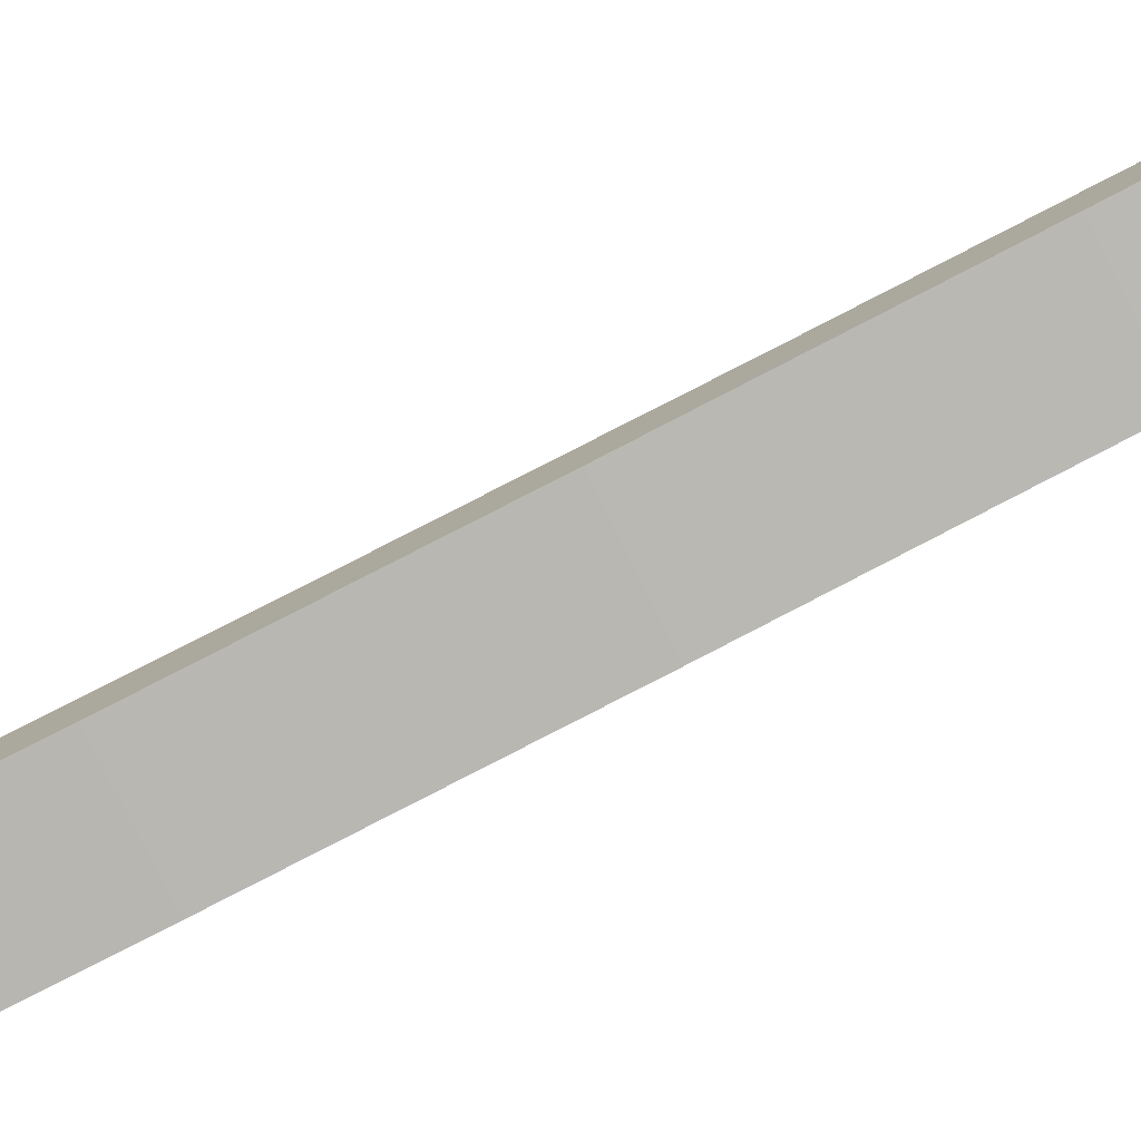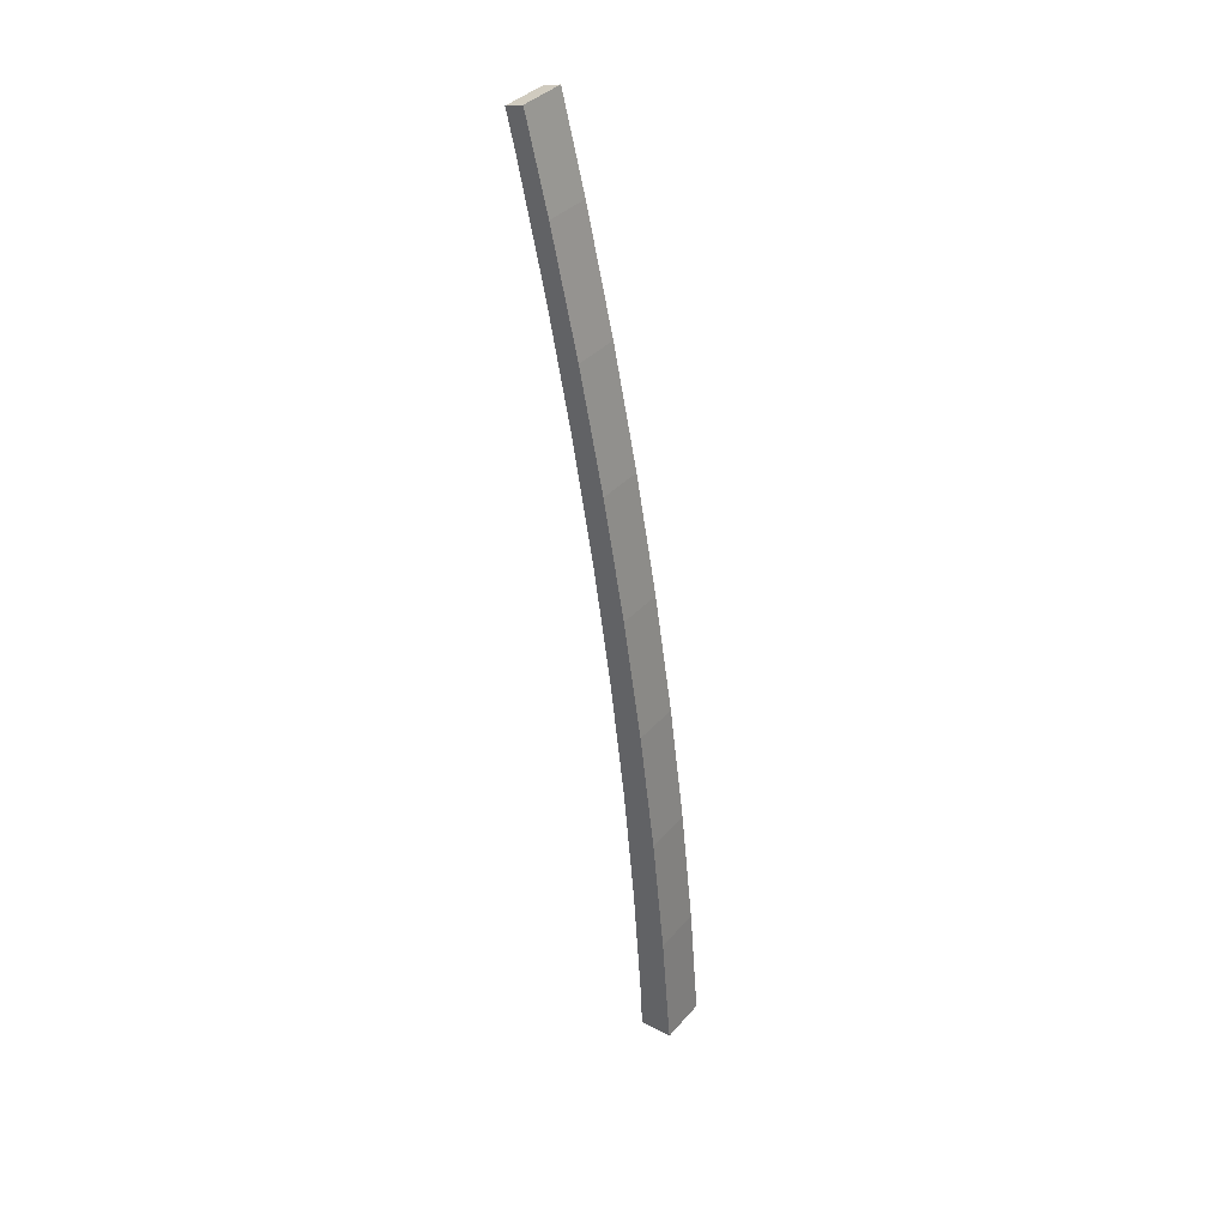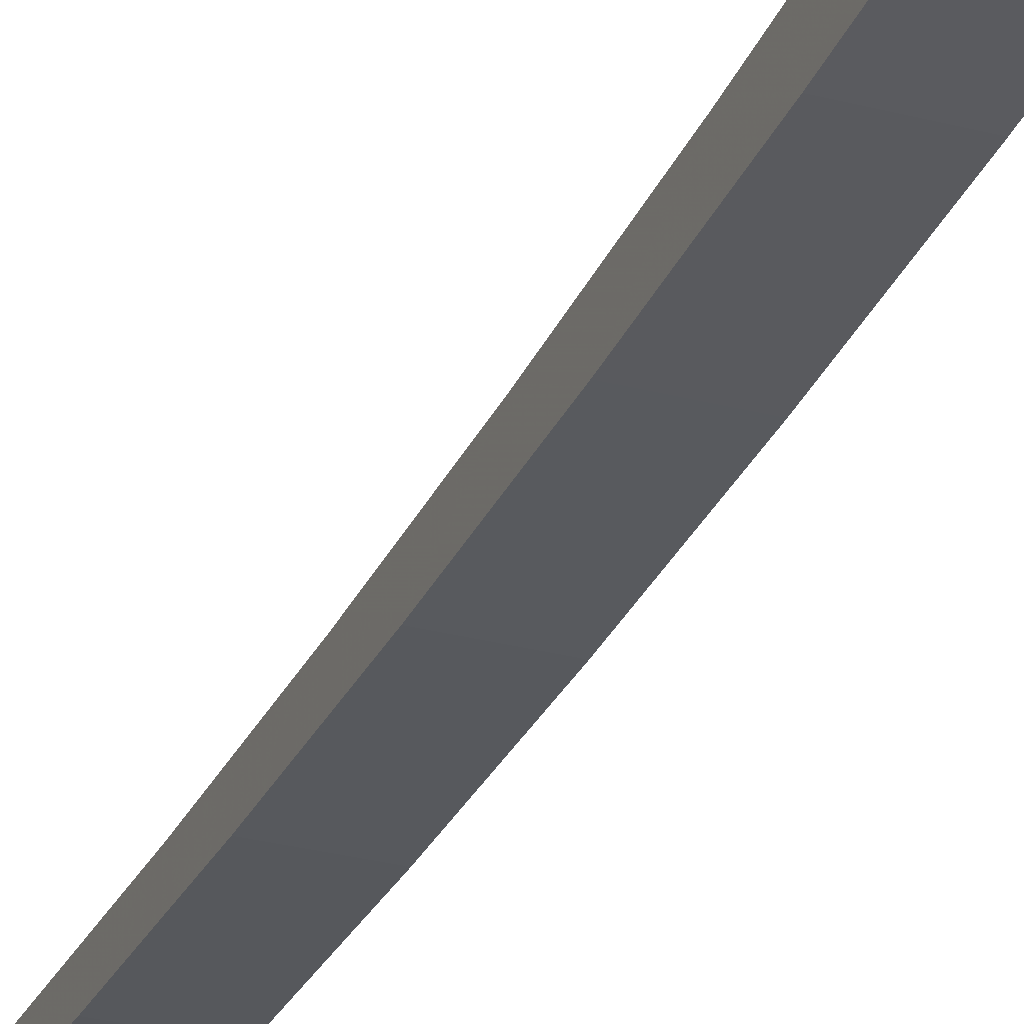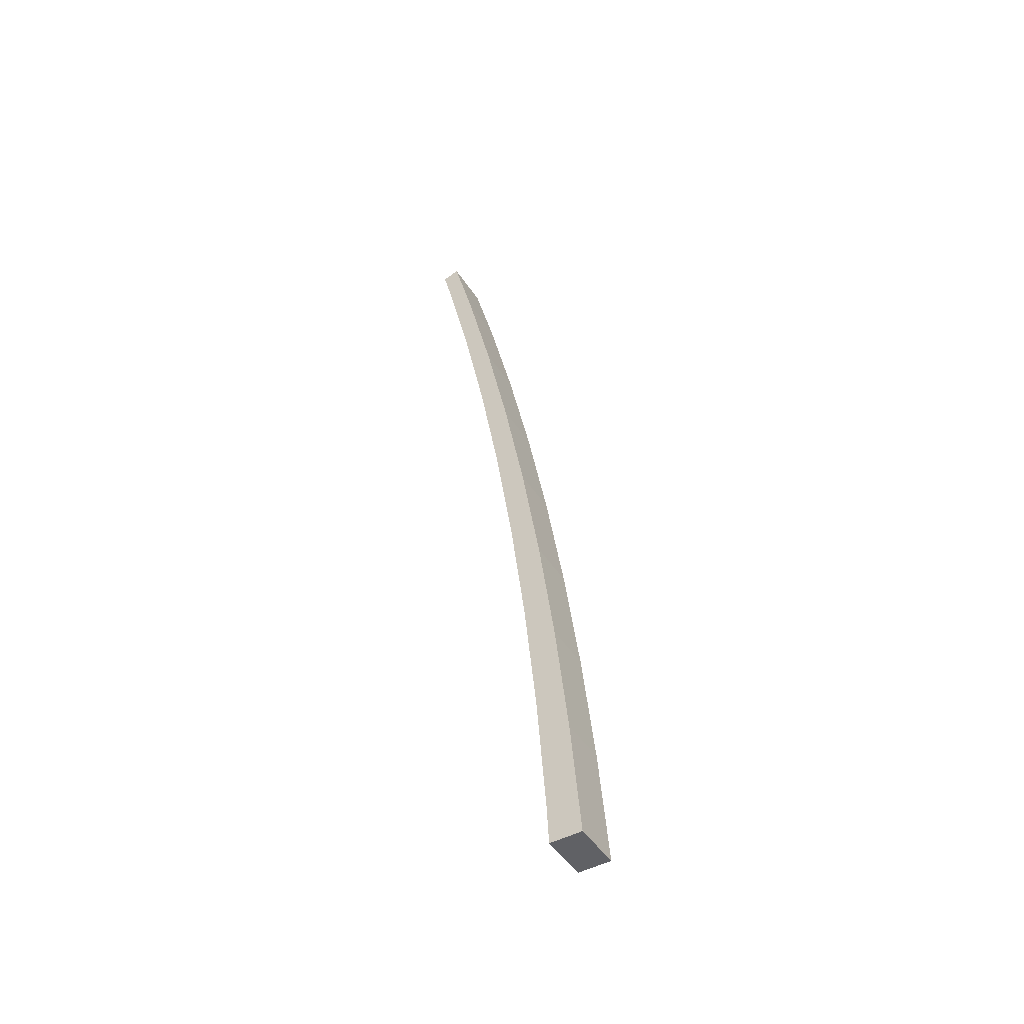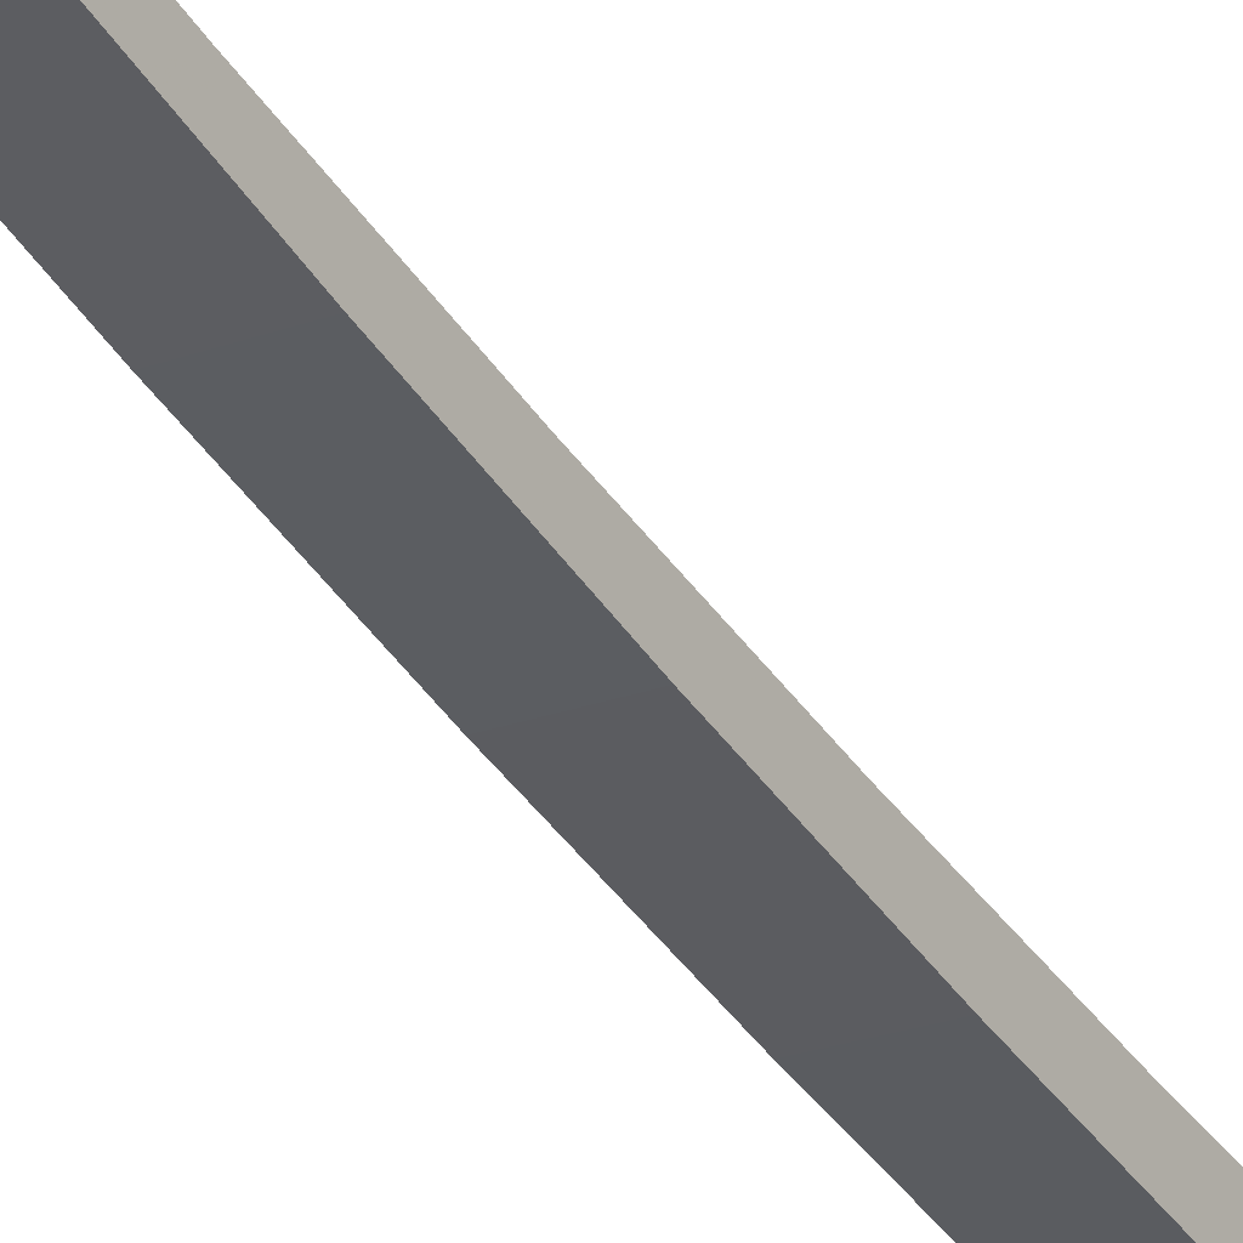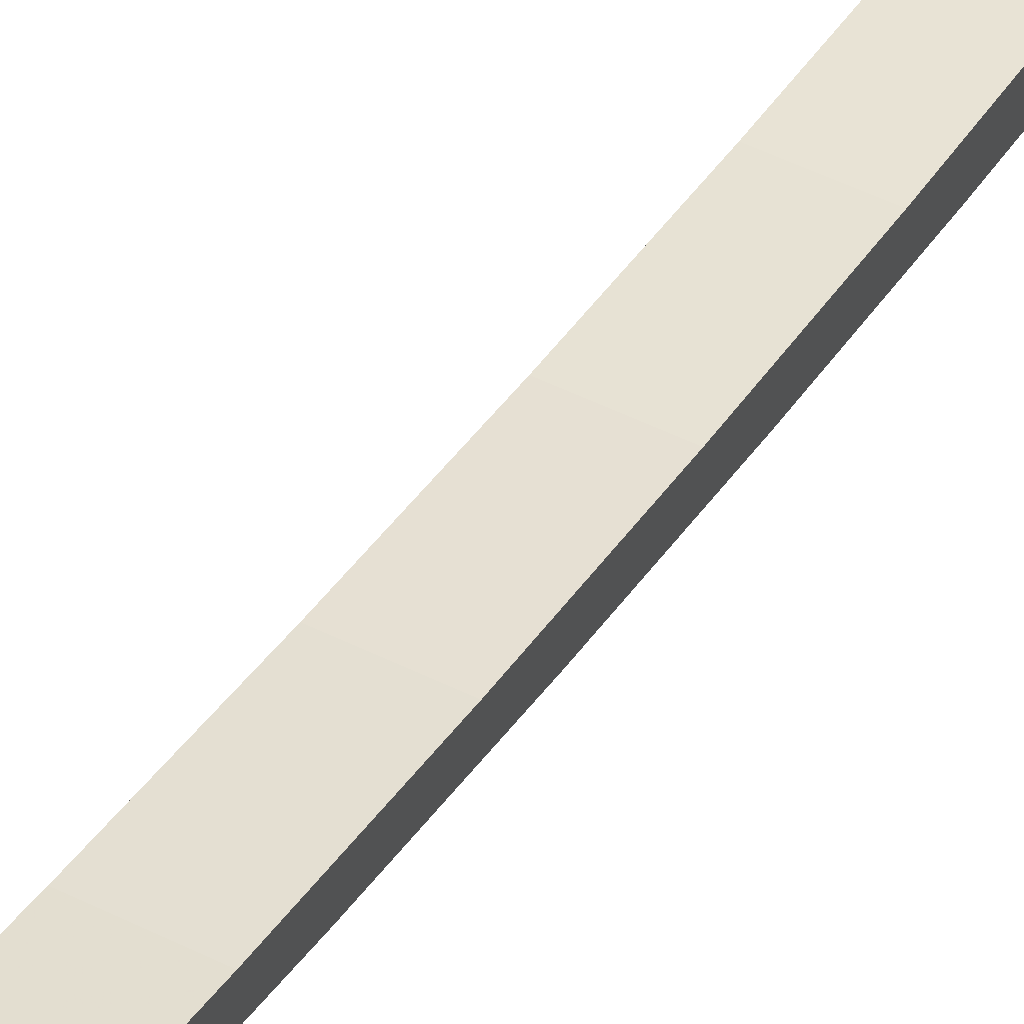
<metadata>
{"format":"obj","ext":"obj","renderer":"f3d","projection":"perspective","resolution":1024,"background":"white","views":[{"elev":-74.0,"azim":-63.8,"up":"+Y"},{"elev":35.4,"azim":-59.3,"up":"+Z"},{"elev":-40.2,"azim":158.7,"up":"+Y"},{"elev":-47.2,"azim":-62.7,"up":"+Z"},{"elev":-31.0,"azim":32.2,"up":"+Y"},{"elev":43.3,"azim":27.7,"up":"+Y"}]}
</metadata>
<code>
v 0.07484 0.323 1.031
v 0.09919 0.3257 1.049
v 0.07516 0.3273 1.048
v 0.09855 0.3171 1.051
v 0.07453 0.3188 1.051
v 0.06944 0.2495 0.6548
v 0.0691 0.2449 0.5969
v 0.09347 0.2478 0.6548
v 0.09312 0.2431 0.5969
v 0.09392 0.254 0.714
v 0.0699 0.2557 0.714
v 0.09448 0.2616 0.773
v 0.07046 0.2633 0.773
v 0.09514 0.2706 0.8319
v 0.07112 0.2723 0.8319
v 0.07188 0.2827 0.8905
v 0.0959 0.281 0.8905
v 0.07275 0.2945 0.9489
v 0.09677 0.2928 0.9489
v 0.09774 0.306 1.007
v 0.07372 0.3077 1.007
v 0.09436 0.26 0.6167
v 0.09429 0.259 0.5969
v 0.07034 0.2617 0.6167
v 0.07027 0.2608 0.5969
v 0.07066 0.2661 0.6764
v 0.09468 0.2643 0.6764
v 0.07109 0.2719 0.736
v 0.09511 0.2702 0.736
v 0.07163 0.2792 0.7955
v 0.09565 0.2775 0.7955
v 0.07227 0.288 0.8548
v 0.09629 0.2862 0.8548
v 0.09704 0.2965 0.9138
v 0.07302 0.2982 0.9138
v 0.07388 0.3099 0.9725
v 0.0979 0.3081 0.9725
v 0.09886 0.3213 1.031
f 6 7 8
f 9 8 7
f 8 10 6
f 11 6 10
f 10 12 11
f 13 11 12
f 14 15 12
f 13 12 15
f 15 14 16
f 17 16 14
f 16 17 18
f 19 18 17
f 19 20 18
f 21 18 20
f 22 23 24
f 25 24 23
f 26 27 24
f 22 24 27
f 28 29 26
f 27 26 29
f 30 31 28
f 29 28 31
f 32 33 30
f 31 30 33
f 34 33 35
f 32 35 33
f 35 36 34
f 37 34 36
f 38 37 1
f 36 1 37
f 2 3 4
f 5 4 3
f 3 2 1
f 38 1 2
f 20 2 4
f 20 38 2
f 20 37 38
f 37 20 19
f 19 34 37
f 34 19 17
f 17 33 34
f 33 17 14
f 14 31 33
f 31 14 12
f 12 29 31
f 29 12 10
f 10 27 29
f 27 10 8
f 8 22 27
f 22 8 23
f 23 8 9
f 5 21 4
f 20 4 21
f 3 1 5
f 1 21 5
f 21 1 36
f 36 18 21
f 18 36 35
f 35 16 18
f 16 35 32
f 32 15 16
f 15 32 30
f 30 13 15
f 13 30 28
f 28 11 13
f 11 28 26
f 26 6 11
f 6 26 24
f 24 7 6
f 7 24 25
f 7 25 9
f 23 9 25

</code>
